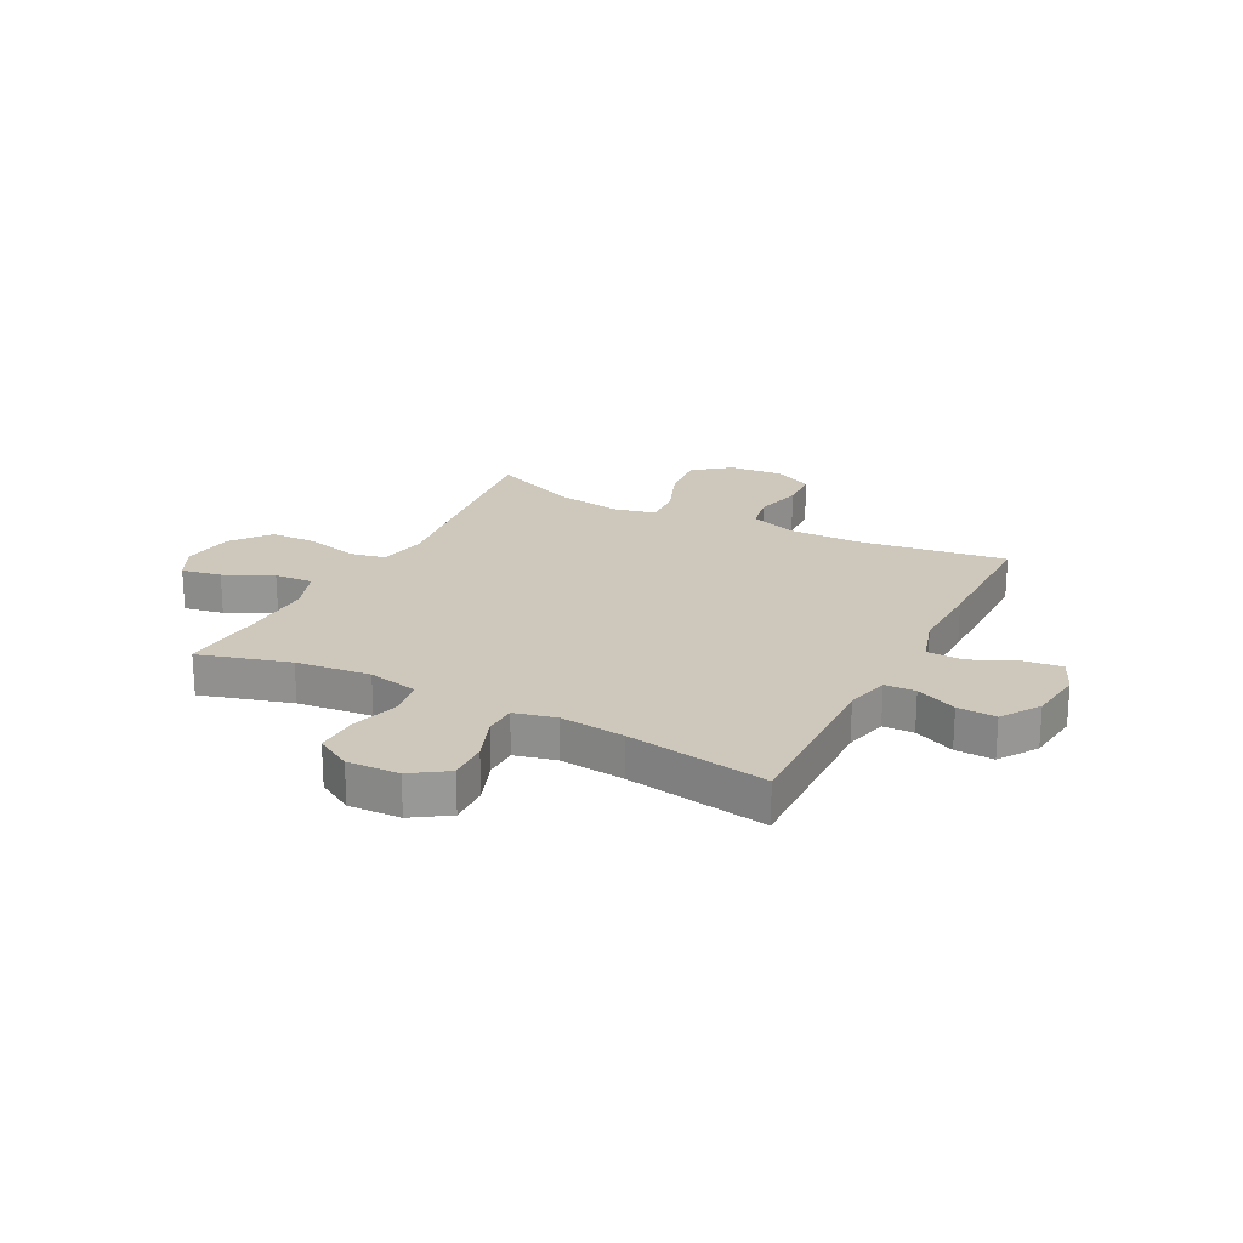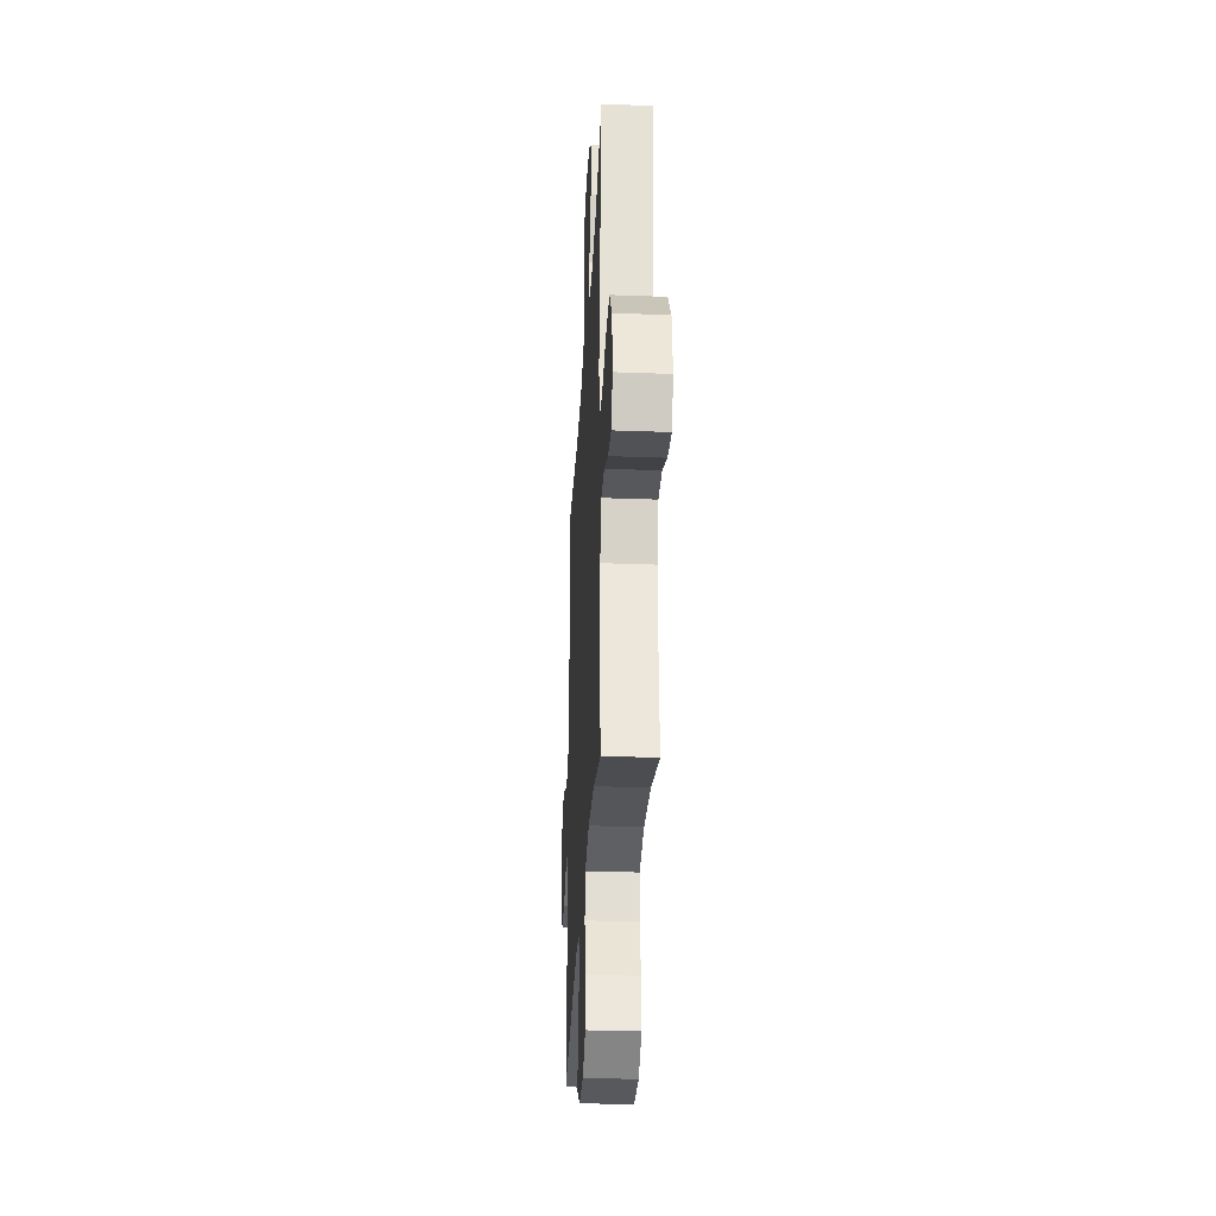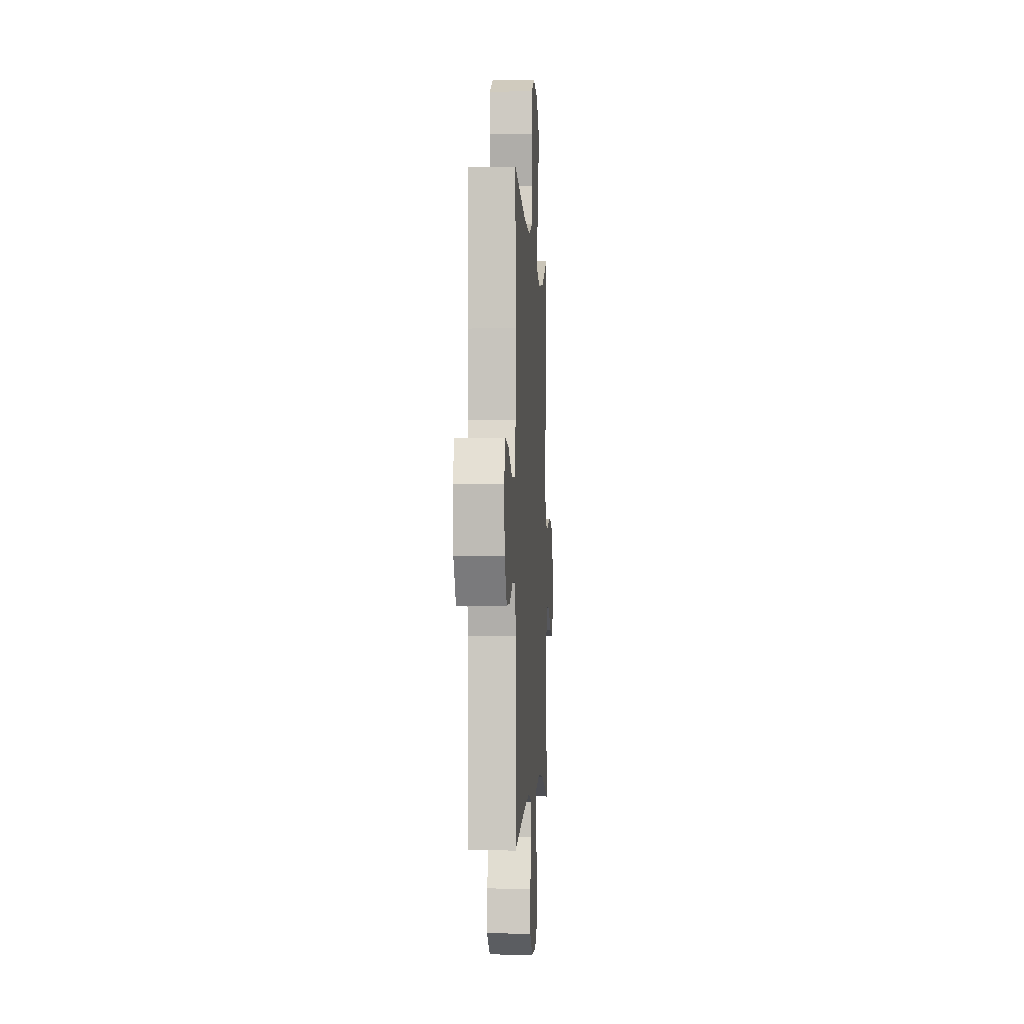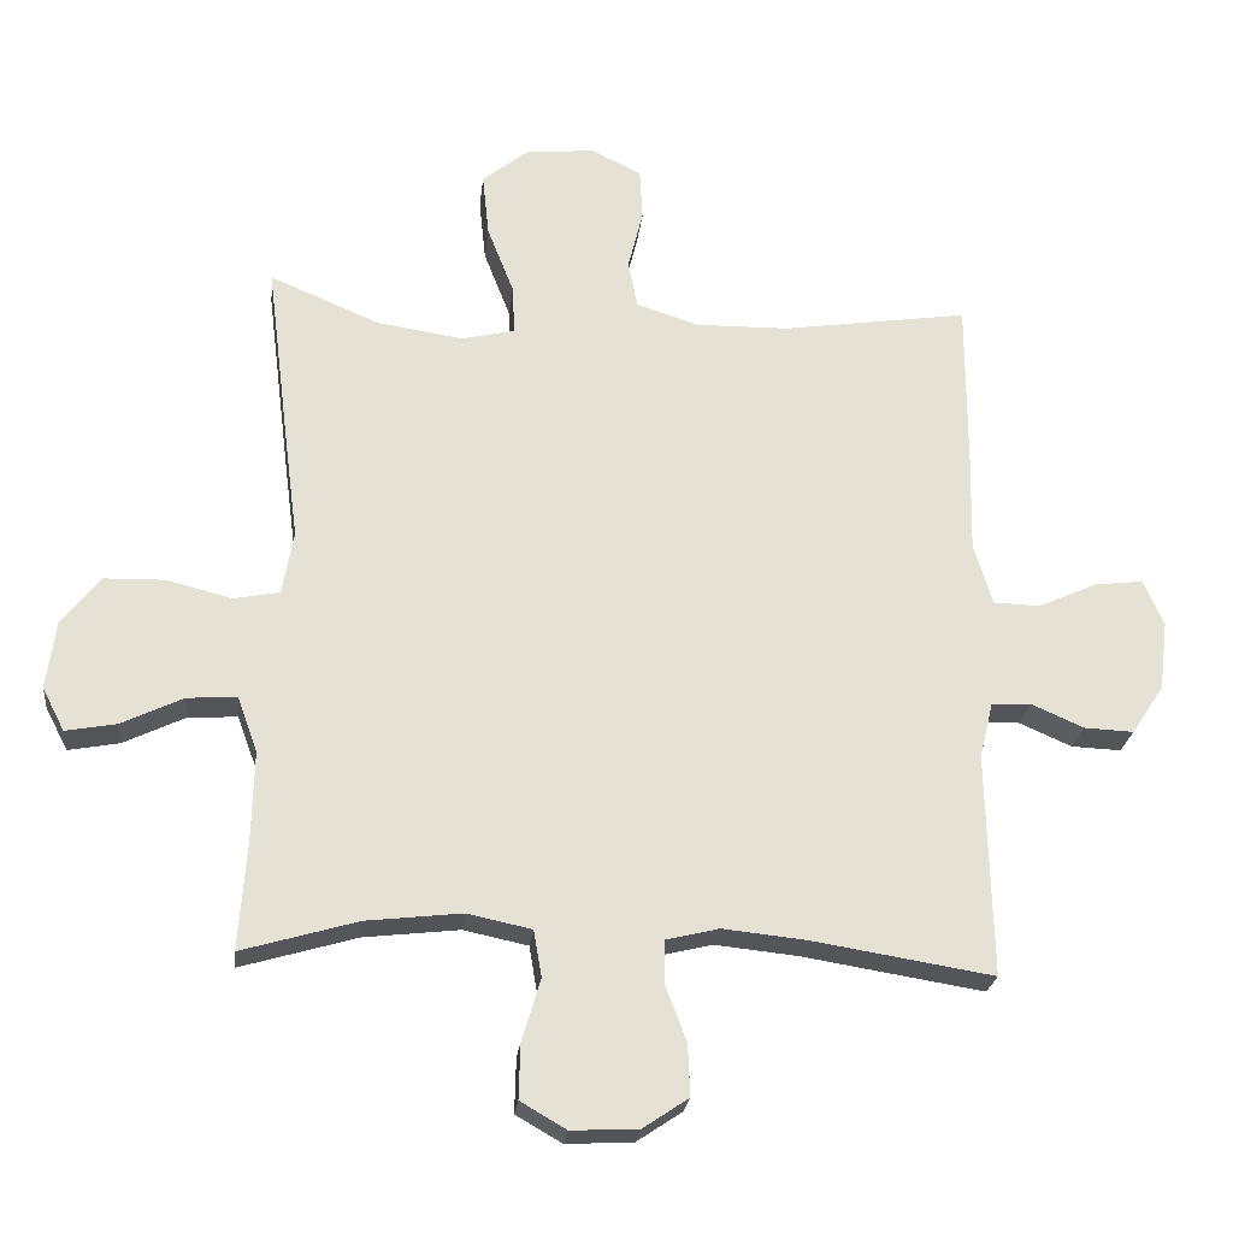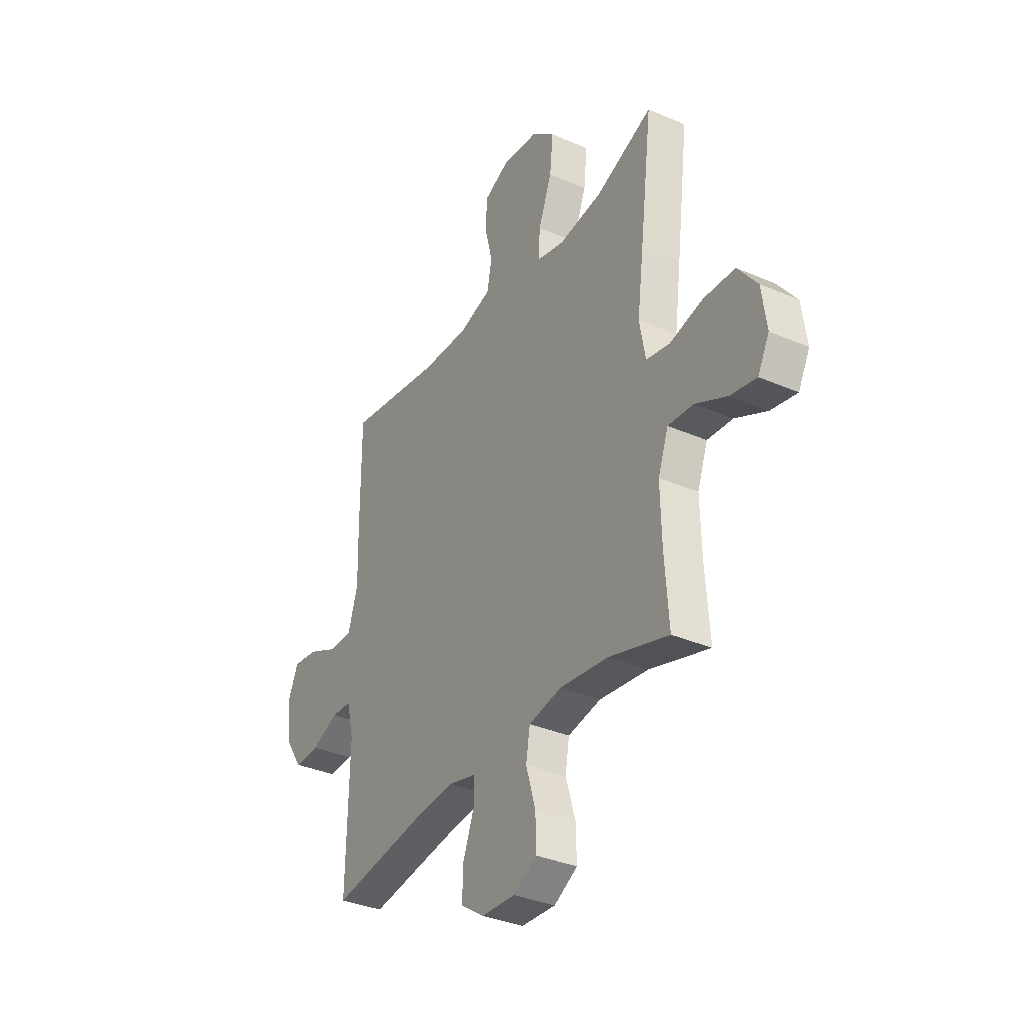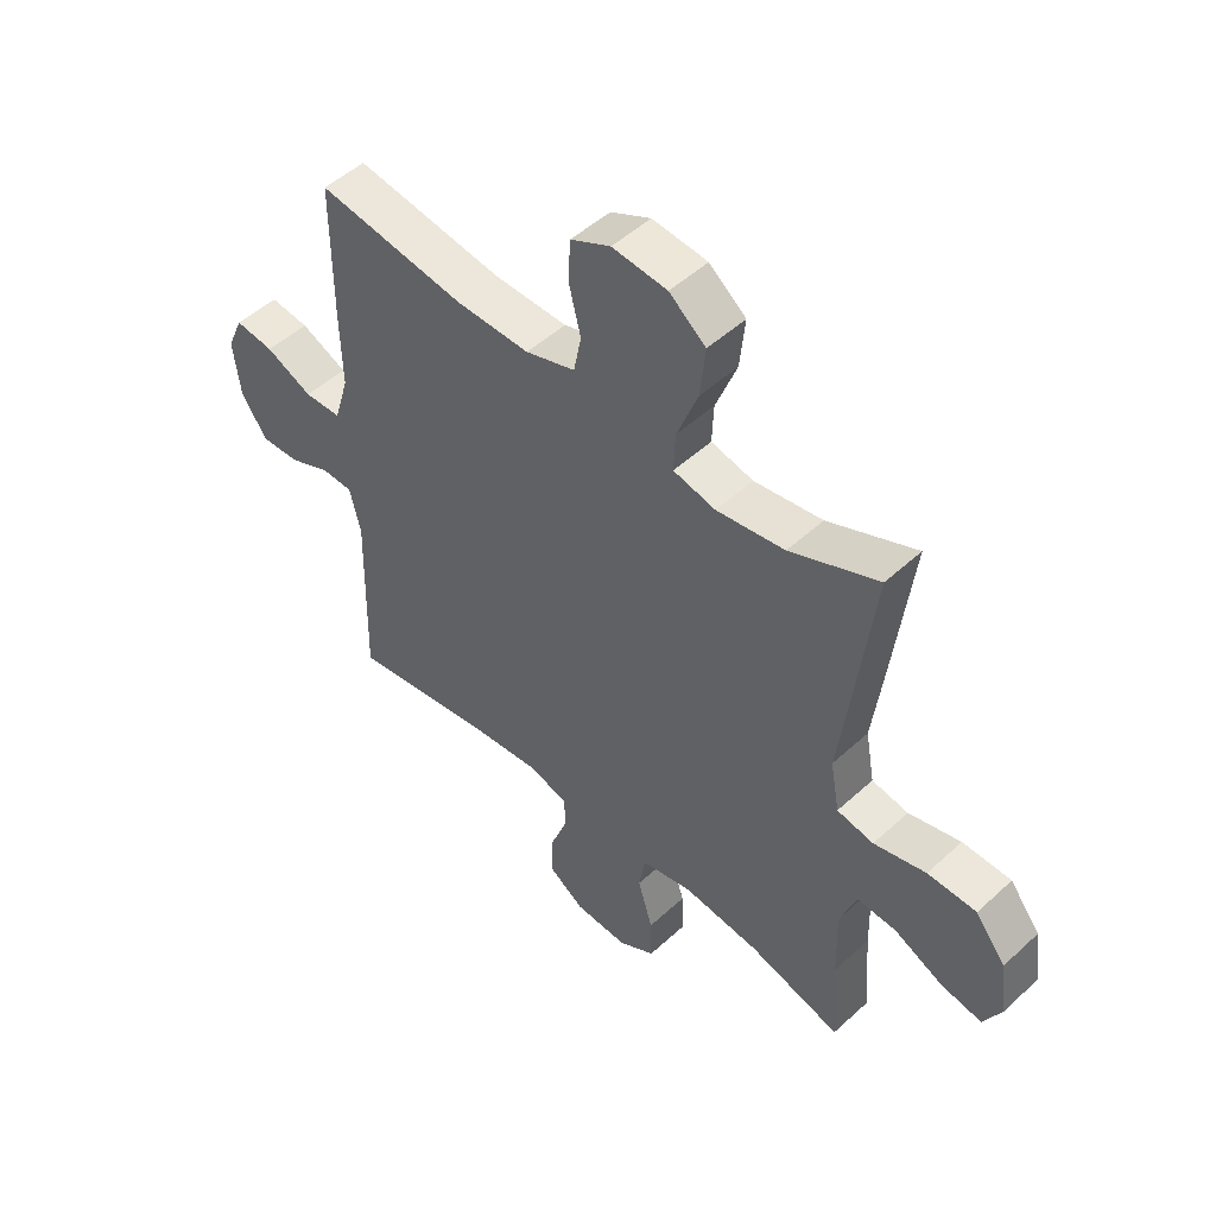
<metadata>
{"format":"obj","ext":"obj","renderer":"f3d","projection":"perspective","resolution":1024,"background":"white","views":[{"elev":22.0,"azim":-152.6,"up":"+Y"},{"elev":-31.7,"azim":87.0,"up":"+Z"},{"elev":-2.1,"azim":-86.6,"up":"+Z"},{"elev":-24.0,"azim":173.8,"up":"+Z"},{"elev":-34.2,"azim":59.5,"up":"+Z"},{"elev":49.7,"azim":44.7,"up":"+Z"}]}
</metadata>
<code>
v -0.5 0.07 -0.5
v -0.493 0.07 -0.189
v -0.512 0.07 -0.111
v -0.567 0.07 -0.109
v -0.64 0.07 -0.141
v -0.709 0.07 -0.144
v -0.754 0.07 -0.076
v -0.766 0.07 0.021
v -0.738 0.07 0.085
v -0.67 0.07 0.077
v -0.588 0.07 0.04
v -0.523 0.07 0.042
v -0.497 0.07 0.128
v -0.5 0.07 0.262
v -0.5 0.07 0.5
v -0.24 0.07 0.462
v -0.111 0.07 0.46
v -0.024 0.07 0.488
v -0.011 0.07 0.554
v -0.032 0.07 0.638
v -0.028 0.07 0.71
v 0.042 0.07 0.744
v 0.138 0.07 0.735
v 0.202 0.07 0.684
v 0.193 0.07 0.597
v 0.156 0.07 0.502
v 0.153 0.07 0.434
v 0.227 0.07 0.417
v 0.346 0.07 0.435
v 0.5 0.07 0.5
v 0.466 0.07 0.227
v 0.449 0.07 0.097
v 0.465 0.07 0.009
v 0.529 0.07 -0.003
v 0.62 0.07 0.02
v 0.705 0.07 0.018
v 0.758 0.07 -0.05
v 0.771 0.07 -0.145
v 0.74 0.07 -0.205
v 0.669 0.07 -0.192
v 0.583 0.07 -0.151
v 0.514 0.07 -0.147
v 0.486 0.07 -0.224
v 0.489 0.07 -0.348
v 0.5 0.07 -0.5
v 0.338 0.07 -0.453
v 0.205 0.07 -0.438
v 0.115 0.07 -0.457
v 0.104 0.07 -0.522
v 0.13 0.07 -0.609
v 0.132 0.07 -0.685
v 0.068 0.07 -0.722
v -0.025 0.07 -0.718
v -0.089 0.07 -0.675
v -0.086 0.07 -0.603
v -0.056 0.07 -0.523
v -0.057 0.07 -0.465
v -0.131 0.07 -0.447
v -0.247 0.07 -0.459
v -0.5 0 -0.5
v -0.493 0 -0.189
v -0.512 0 -0.111
v -0.567 0 -0.109
v -0.64 0 -0.141
v -0.709 0 -0.144
v -0.754 0 -0.076
v -0.766 0 0.021
v -0.738 0 0.085
v -0.67 0 0.077
v -0.588 0 0.04
v -0.523 0 0.042
v -0.497 0 0.128
v -0.5 0 0.262
v -0.5 0 0.5
v -0.24 0 0.462
v -0.111 0 0.46
v -0.024 0 0.488
v -0.011 0 0.554
v -0.032 0 0.638
v -0.028 0 0.71
v 0.042 0 0.744
v 0.138 0 0.735
v 0.202 0 0.684
v 0.193 0 0.597
v 0.156 0 0.502
v 0.153 0 0.434
v 0.227 0 0.417
v 0.346 0 0.435
v 0.5 0 0.5
v 0.466 0 0.227
v 0.449 0 0.097
v 0.465 0 0.009
v 0.529 0 -0.003
v 0.62 0 0.02
v 0.705 0 0.018
v 0.758 0 -0.05
v 0.771 0 -0.145
v 0.74 0 -0.205
v 0.669 0 -0.192
v 0.583 0 -0.151
v 0.514 0 -0.147
v 0.486 0 -0.224
v 0.489 0 -0.348
v 0.5 0 -0.5
v 0.338 0 -0.453
v 0.205 0 -0.438
v 0.115 0 -0.457
v 0.104 0 -0.522
v 0.13 0 -0.609
v 0.132 0 -0.685
v 0.068 0 -0.722
v -0.025 0 -0.718
v -0.089 0 -0.675
v -0.086 0 -0.603
v -0.056 0 -0.523
v -0.057 0 -0.465
v -0.131 0 -0.447
v -0.247 0 -0.459
f 53 54 55 56
f 53 56 57
f 52 53 57
f 49 50 51 52
f 48 49 52 57
f 47 48 57 58
f 44 45 46
f 43 44 46 47
f 42 43 47 58
f 38 39 40 41
f 38 41 42
f 37 38 42
f 34 35 36 37
f 33 34 37 42
f 29 30 31 32
f 28 29 32 33
f 27 28 33 42
f 23 24 25 26
f 23 26 27
f 22 23 27
f 19 20 21 22
f 18 19 22 27
f 17 18 27 42
f 13 14 15 16
f 12 13 16 17
f 8 9 10 11
f 8 11 12
f 7 8 12
f 4 5 6 7
f 3 4 7 12
f 2 3 12 17
f 59 1 2 17
f 17 42 58 59
f 115 114 113 112
f 116 115 112
f 116 112 111
f 111 110 109 108
f 116 111 108 107
f 117 116 107 106
f 105 104 103
f 106 105 103 102
f 117 106 102 101
f 100 99 98 97
f 101 100 97
f 101 97 96
f 96 95 94 93
f 101 96 93 92
f 91 90 89 88
f 92 91 88 87
f 101 92 87 86
f 85 84 83 82
f 86 85 82
f 86 82 81
f 81 80 79 78
f 86 81 78 77
f 101 86 77 76
f 75 74 73 72
f 76 75 72 71
f 70 69 68 67
f 71 70 67
f 71 67 66
f 66 65 64 63
f 71 66 63 62
f 76 71 62 61
f 76 61 60 118
f 118 117 101 76
f 1 60 61 2
f 2 61 62 3
f 3 62 63 4
f 4 63 64 5
f 5 64 65 6
f 6 65 66 7
f 7 66 67 8
f 8 67 68 9
f 9 68 69 10
f 10 69 70 11
f 11 70 71 12
f 12 71 72 13
f 13 72 73 14
f 14 73 74 15
f 15 74 75 16
f 16 75 76 17
f 17 76 77 18
f 18 77 78 19
f 19 78 79 20
f 20 79 80 21
f 21 80 81 22
f 22 81 82 23
f 23 82 83 24
f 24 83 84 25
f 25 84 85 26
f 26 85 86 27
f 27 86 87 28
f 28 87 88 29
f 29 88 89 30
f 30 89 90 31
f 31 90 91 32
f 32 91 92 33
f 33 92 93 34
f 34 93 94 35
f 35 94 95 36
f 36 95 96 37
f 37 96 97 38
f 38 97 98 39
f 39 98 99 40
f 40 99 100 41
f 41 100 101 42
f 42 101 102 43
f 43 102 103 44
f 44 103 104 45
f 45 104 105 46
f 46 105 106 47
f 47 106 107 48
f 48 107 108 49
f 49 108 109 50
f 50 109 110 51
f 51 110 111 52
f 52 111 112 53
f 53 112 113 54
f 54 113 114 55
f 55 114 115 56
f 56 115 116 57
f 57 116 117 58
f 58 117 118 59
f 59 118 60 1

</code>
